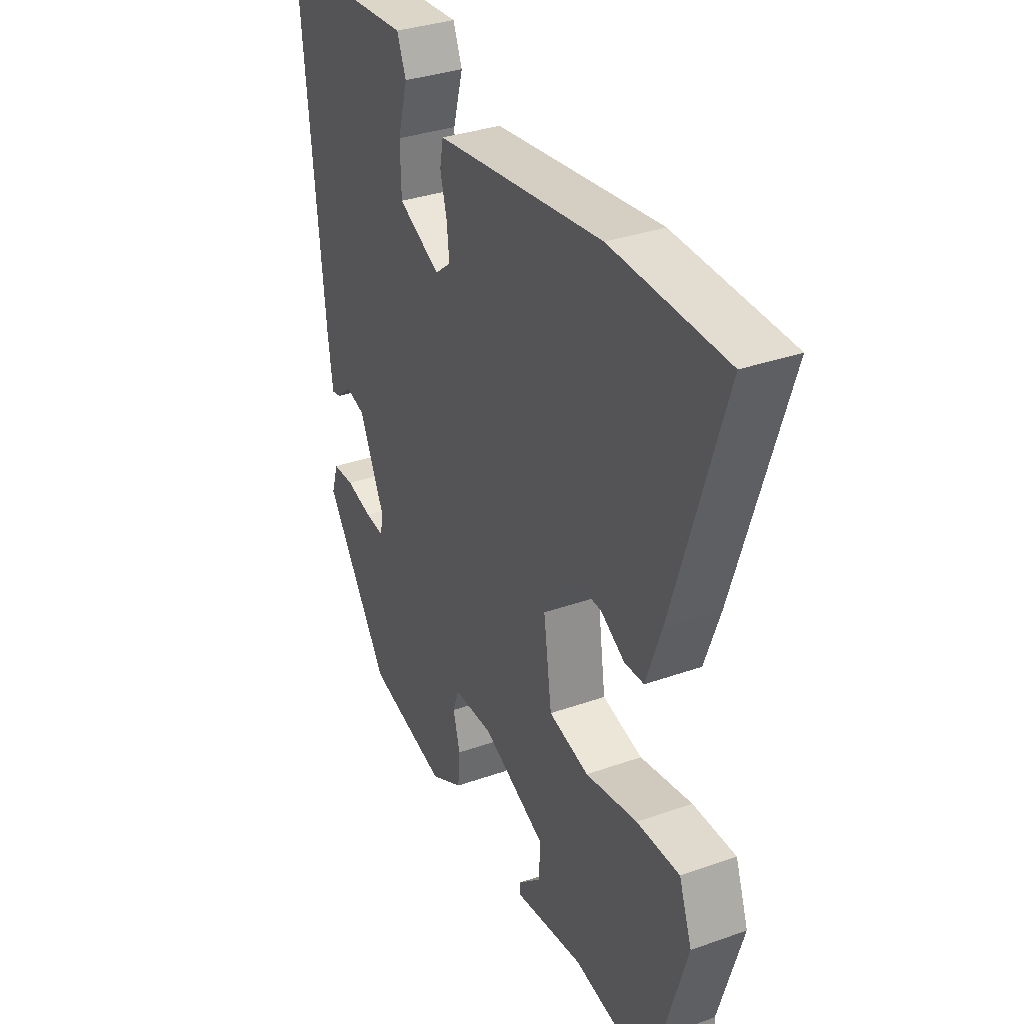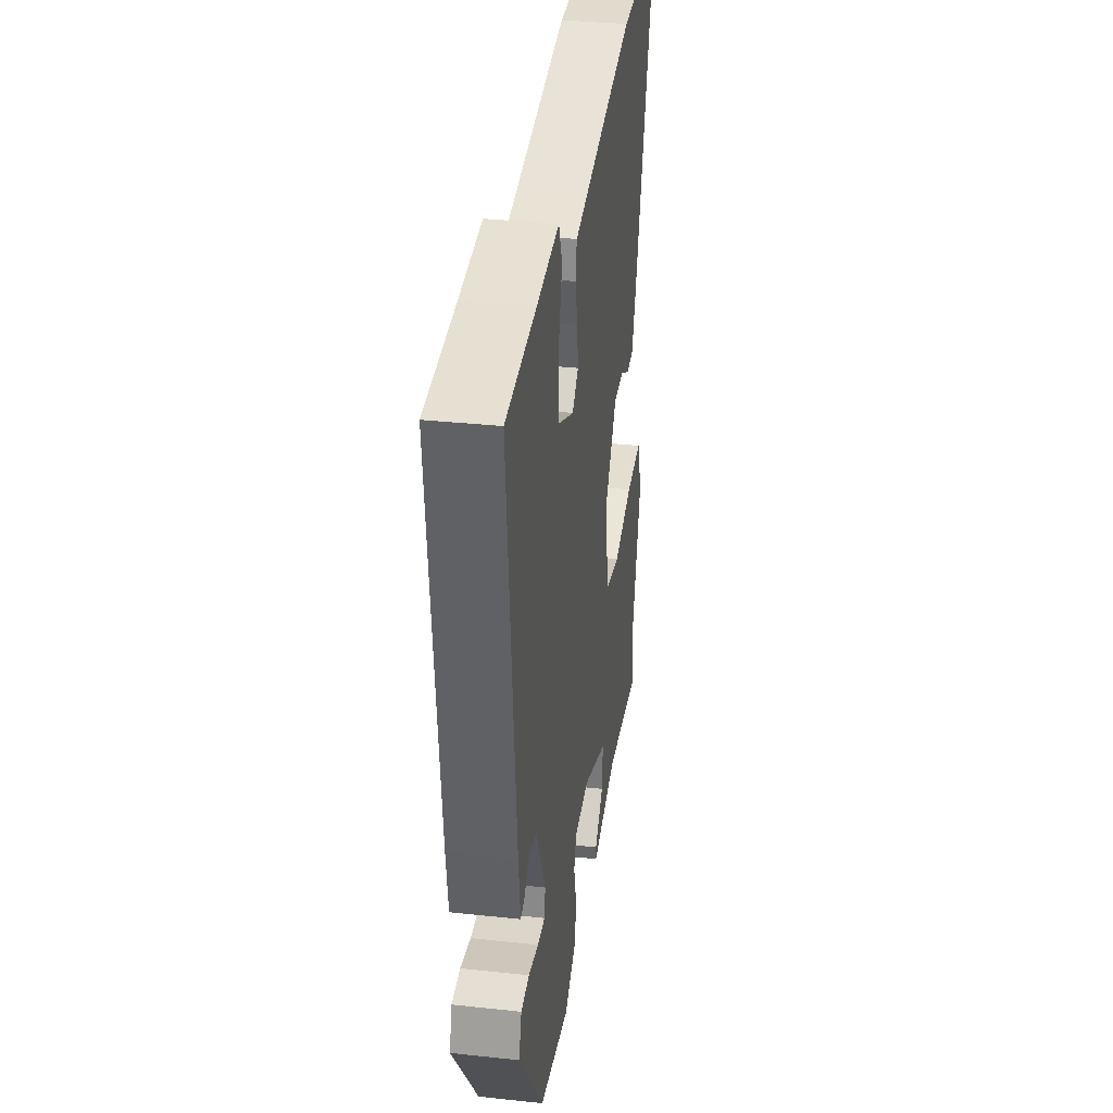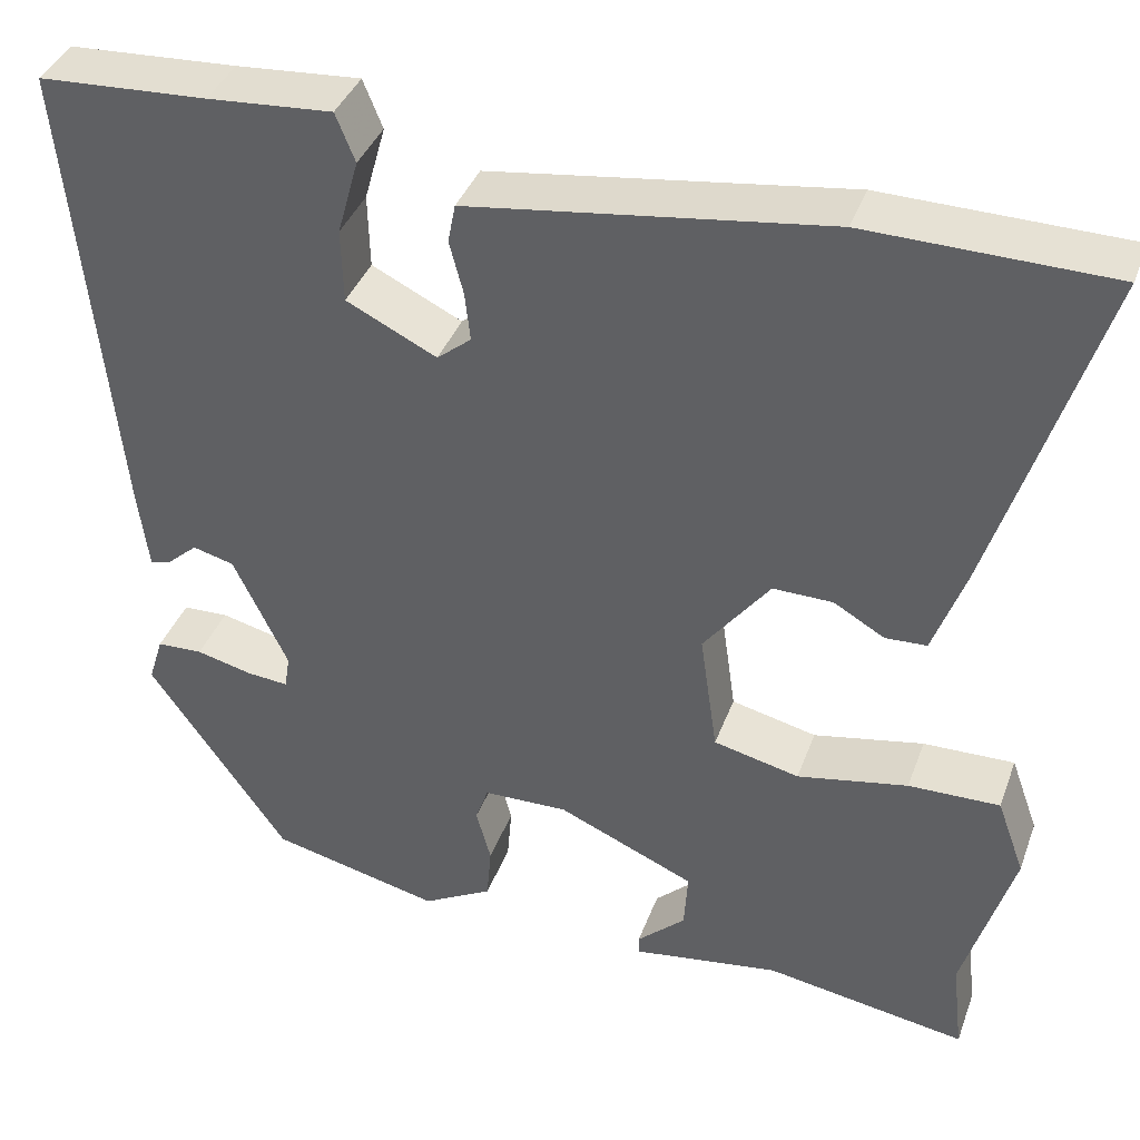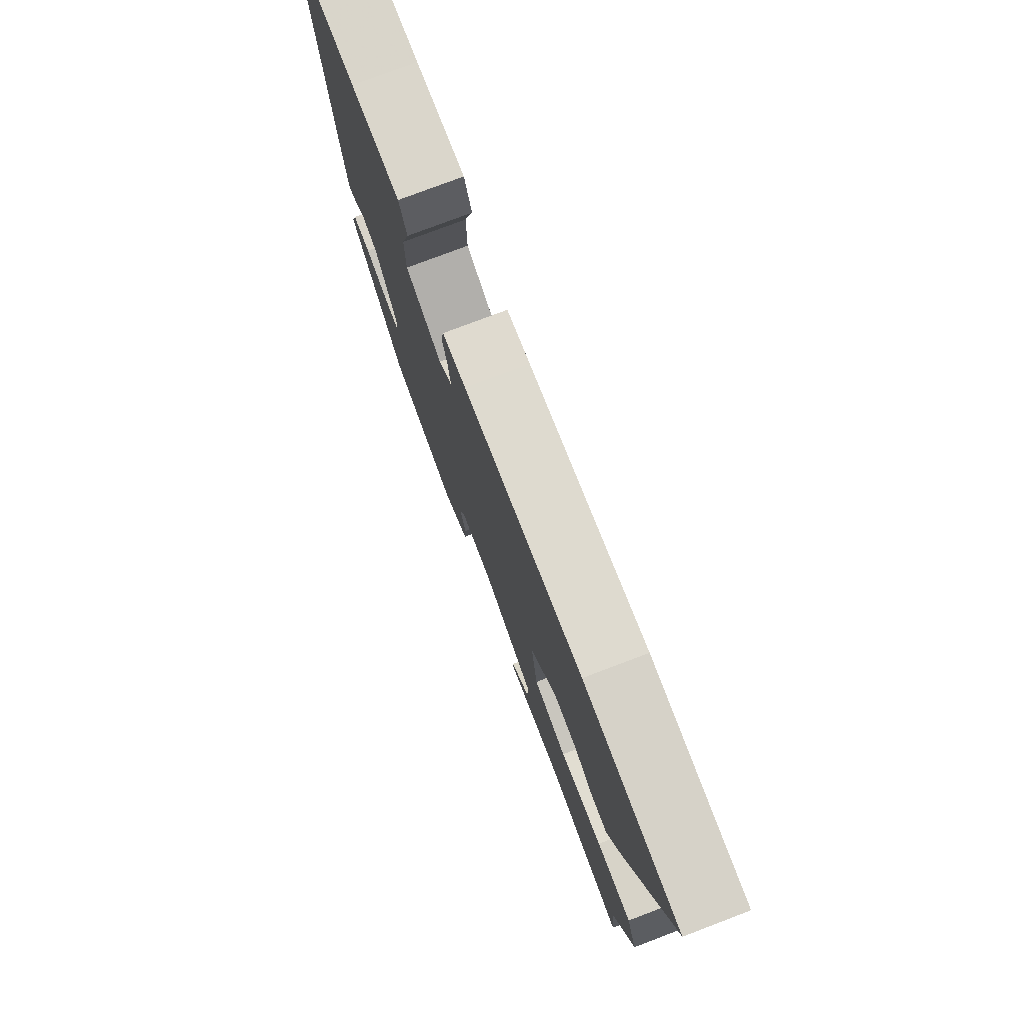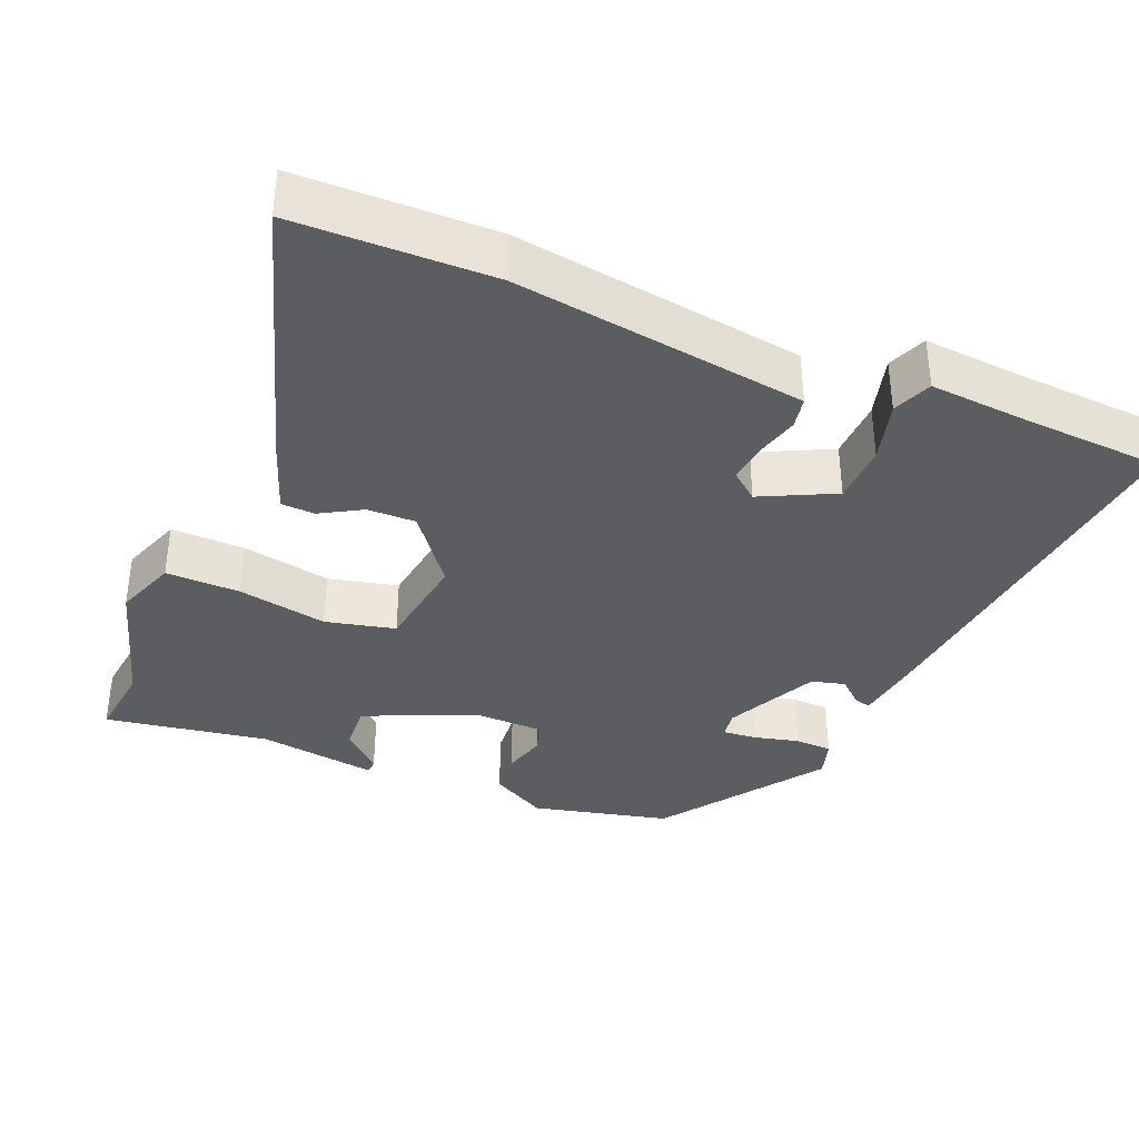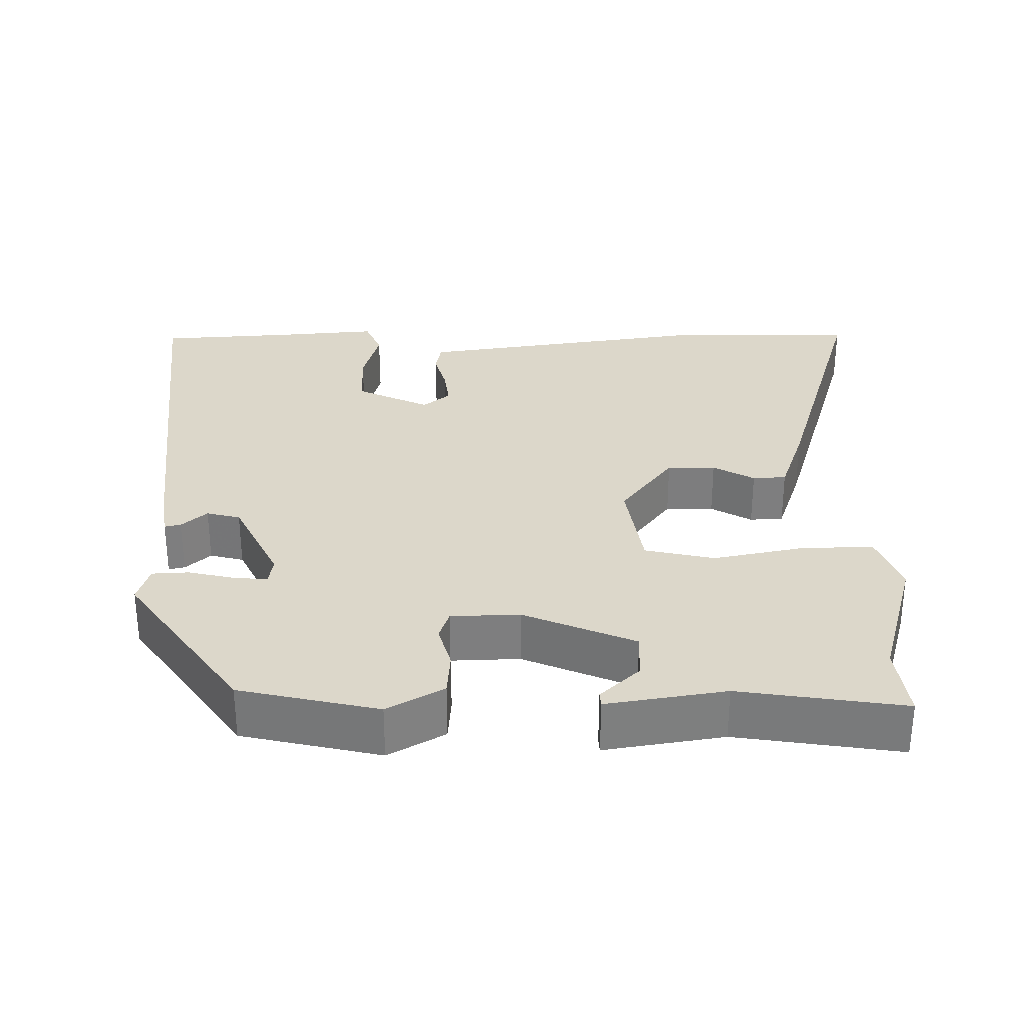
<metadata>
{"format":"obj","ext":"obj","renderer":"f3d","projection":"perspective","resolution":1024,"background":"white","views":[{"elev":34.0,"azim":-115.6,"up":"+Z"},{"elev":34.8,"azim":98.2,"up":"+Z"},{"elev":38.6,"azim":-160.9,"up":"+Z"},{"elev":77.4,"azim":-110.8,"up":"+Z"},{"elev":-36.5,"azim":-22.7,"up":"+Y"},{"elev":30.8,"azim":178.8,"up":"+Y"}]}
</metadata>
<code>
v -0.571 0.07 0.499
v -0.308 0.07 0.504
v 0.016 0.07 0.459
v 0.08 0.07 0.45
v 0.088 0.07 0.408
v 0.073 0.07 0.351
v 0.067 0.07 0.298
v 0.104 0.07 0.268
v 0.202 0.07 0.316
v 0.204 0.07 0.396
v 0.181 0.07 0.478
v 0.202 0.07 0.53
v 0.337 0.07 0.52
v 0.52 0.07 0.51
v 0.47 0.07 -0.001
v 0.459 0.07 -0.087
v 0.437 0.07 -0.082
v 0.403 0.07 -0.052
v 0.358 0.07 -0.064
v 0.299 0.07 -0.188
v 0.305 0.07 -0.225
v 0.35 0.07 -0.221
v 0.411 0.07 -0.206
v 0.461 0.07 -0.208
v 0.477 0.07 -0.259
v 0.326 0.07 -0.476
v 0.141 0.07 -0.52
v 0.065 0.07 -0.478
v 0.06 0.07 -0.418
v 0.076 0.07 -0.359
v 0.062 0.07 -0.319
v -0.03 0.07 -0.317
v -0.179 0.07 -0.382
v -0.175 0.07 -0.446
v -0.122 0.07 -0.495
v -0.123 0.07 -0.515
v -0.283 0.07 -0.491
v -0.503 0.07 -0.527
v -0.491 0.07 -0.425
v -0.545 0.07 -0.243
v -0.515 0.07 -0.16
v -0.416 0.07 -0.162
v -0.296 0.07 -0.185
v -0.203 0.07 -0.163
v -0.184 0.07 -0.03
v -0.256 0.07 0.064
v -0.321 0.07 0.063
v -0.376 0.07 0.031
v -0.421 0.07 0.033
v -0.456 0.07 0.131
v -0.571 0 0.499
v -0.308 0 0.504
v 0.016 0 0.459
v 0.08 0 0.45
v 0.088 0 0.408
v 0.073 0 0.351
v 0.067 0 0.298
v 0.104 0 0.268
v 0.202 0 0.316
v 0.204 0 0.396
v 0.181 0 0.478
v 0.202 0 0.53
v 0.337 0 0.52
v 0.52 0 0.51
v 0.47 0 -0.001
v 0.459 0 -0.087
v 0.437 0 -0.082
v 0.403 0 -0.052
v 0.358 0 -0.064
v 0.299 0 -0.188
v 0.305 0 -0.225
v 0.35 0 -0.221
v 0.411 0 -0.206
v 0.461 0 -0.208
v 0.477 0 -0.259
v 0.326 0 -0.476
v 0.141 0 -0.52
v 0.065 0 -0.478
v 0.06 0 -0.418
v 0.076 0 -0.359
v 0.062 0 -0.319
v -0.03 0 -0.317
v -0.179 0 -0.382
v -0.175 0 -0.446
v -0.122 0 -0.495
v -0.123 0 -0.515
v -0.283 0 -0.491
v -0.503 0 -0.527
v -0.491 0 -0.425
v -0.545 0 -0.243
v -0.515 0 -0.16
v -0.416 0 -0.162
v -0.296 0 -0.185
v -0.203 0 -0.163
v -0.184 0 -0.03
v -0.256 0 0.064
v -0.321 0 0.063
v -0.376 0 0.031
v -0.421 0 0.033
v -0.456 0 0.131
f 4 5 6
f 3 4 6
f 2 3 6
f 1 2 6
f 50 1 6
f 49 50 6
f 48 49 6
f 47 48 6
f 46 47 6 7
f 45 46 7 8
f 44 45 8 9
f 41 42 43
f 40 41 43
f 39 40 43
f 39 43 44
f 38 39 44
f 37 38 44
f 34 35 36 37
f 33 34 37 44
f 32 33 44 9
f 28 29 30
f 27 28 30
f 26 27 30
f 25 26 30
f 24 25 30
f 23 24 30
f 22 23 30
f 21 22 30 31
f 31 32 9
f 21 31 9
f 20 21 9
f 16 17 18
f 15 16 18
f 14 15 18
f 13 14 18
f 13 18 19
f 12 13 19
f 11 12 19
f 10 11 19
f 9 10 19 20
f 56 55 54
f 56 54 53
f 56 53 52
f 56 52 51
f 56 51 100
f 56 100 99
f 56 99 98
f 56 98 97
f 57 56 97 96
f 58 57 96 95
f 59 58 95 94
f 93 92 91
f 93 91 90
f 93 90 89
f 94 93 89
f 94 89 88
f 94 88 87
f 87 86 85 84
f 94 87 84 83
f 59 94 83 82
f 80 79 78
f 80 78 77
f 80 77 76
f 80 76 75
f 80 75 74
f 80 74 73
f 80 73 72
f 81 80 72 71
f 59 82 81
f 59 81 71
f 59 71 70
f 68 67 66
f 68 66 65
f 68 65 64
f 68 64 63
f 69 68 63
f 69 63 62
f 69 62 61
f 69 61 60
f 70 69 60 59
f 1 51 52 2
f 2 52 53 3
f 3 53 54 4
f 4 54 55 5
f 5 55 56 6
f 6 56 57 7
f 7 57 58 8
f 8 58 59 9
f 9 59 60 10
f 10 60 61 11
f 11 61 62 12
f 12 62 63 13
f 13 63 64 14
f 14 64 65 15
f 15 65 66 16
f 16 66 67 17
f 17 67 68 18
f 18 68 69 19
f 19 69 70 20
f 20 70 71 21
f 21 71 72 22
f 22 72 73 23
f 23 73 74 24
f 24 74 75 25
f 25 75 76 26
f 26 76 77 27
f 27 77 78 28
f 28 78 79 29
f 29 79 80 30
f 30 80 81 31
f 31 81 82 32
f 32 82 83 33
f 33 83 84 34
f 34 84 85 35
f 35 85 86 36
f 36 86 87 37
f 37 87 88 38
f 38 88 89 39
f 39 89 90 40
f 40 90 91 41
f 41 91 92 42
f 42 92 93 43
f 43 93 94 44
f 44 94 95 45
f 45 95 96 46
f 46 96 97 47
f 47 97 98 48
f 48 98 99 49
f 49 99 100 50
f 50 100 51 1

</code>
